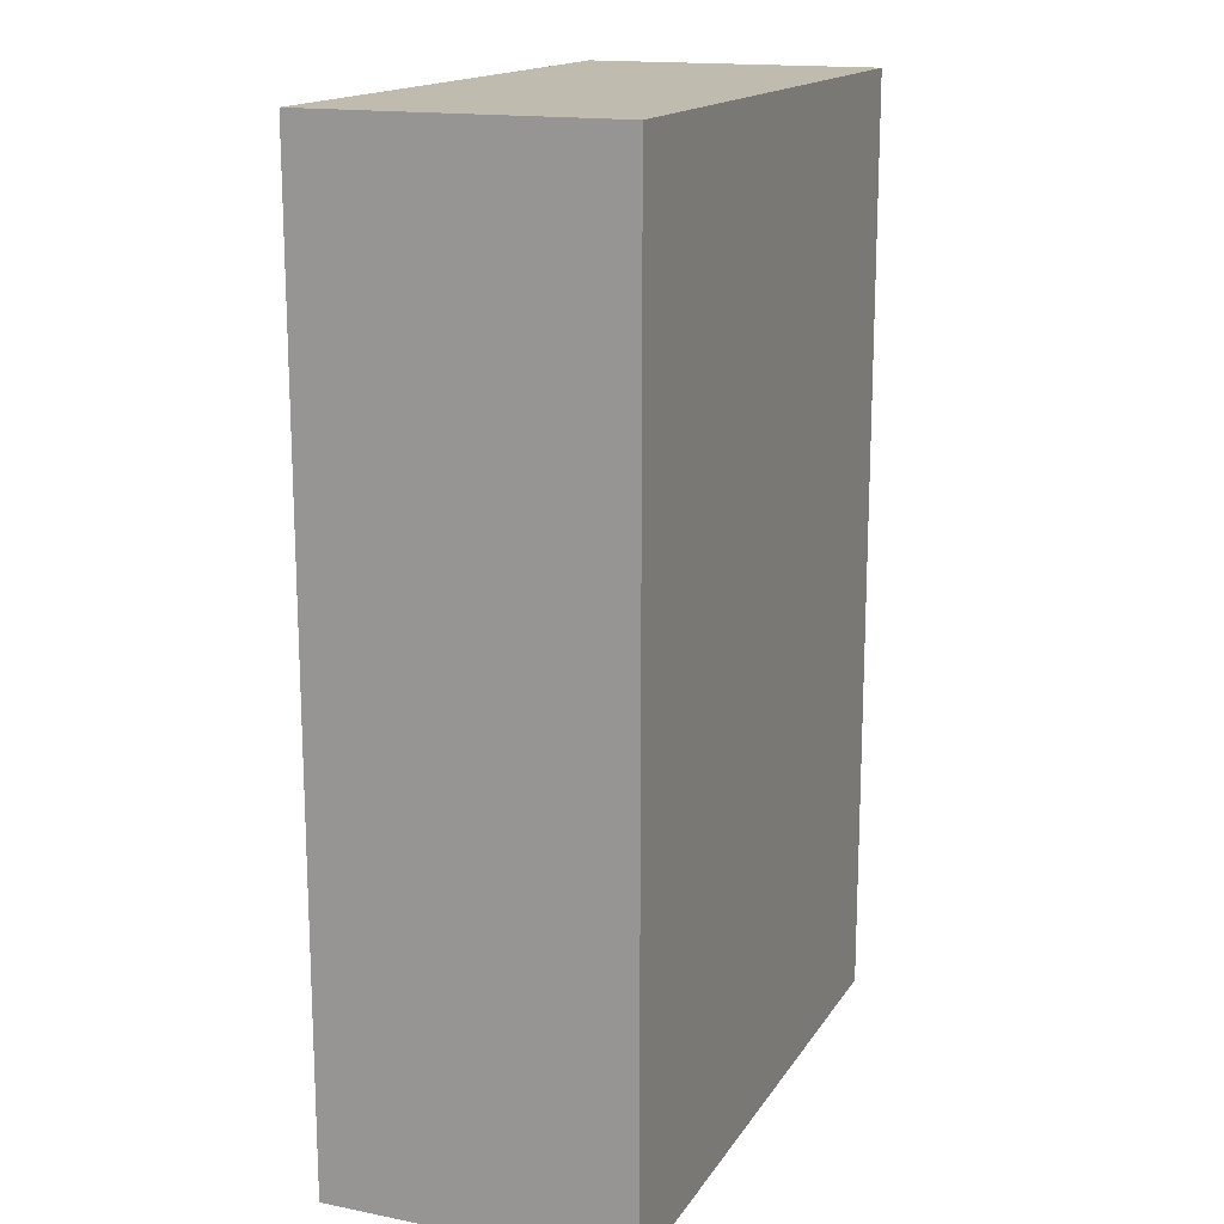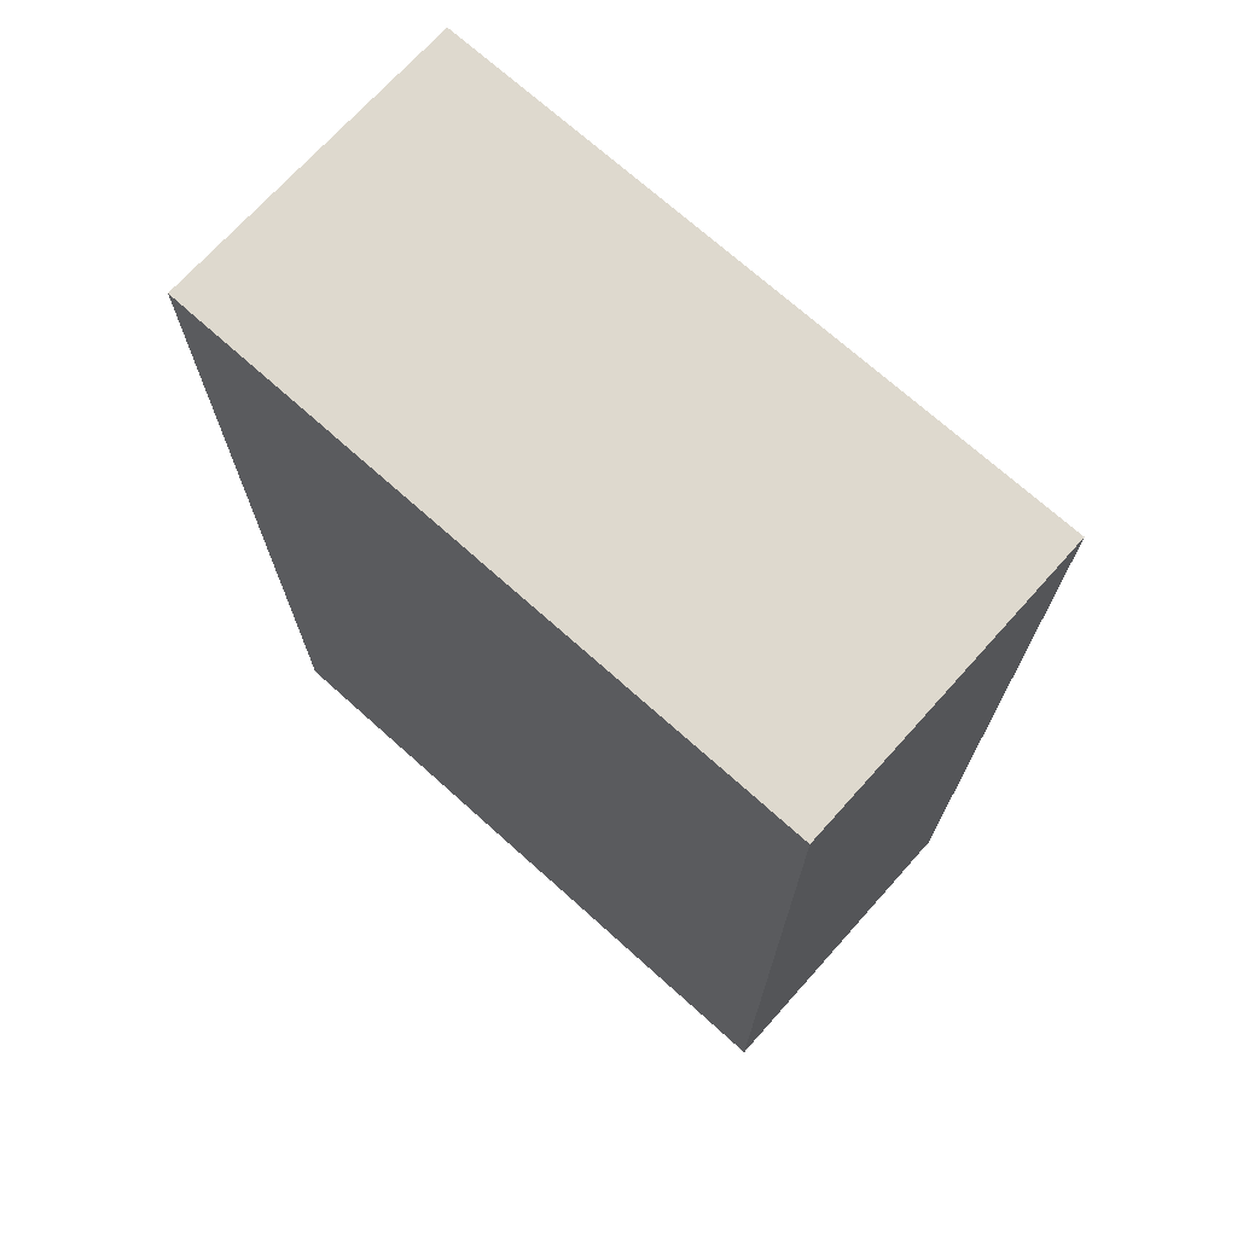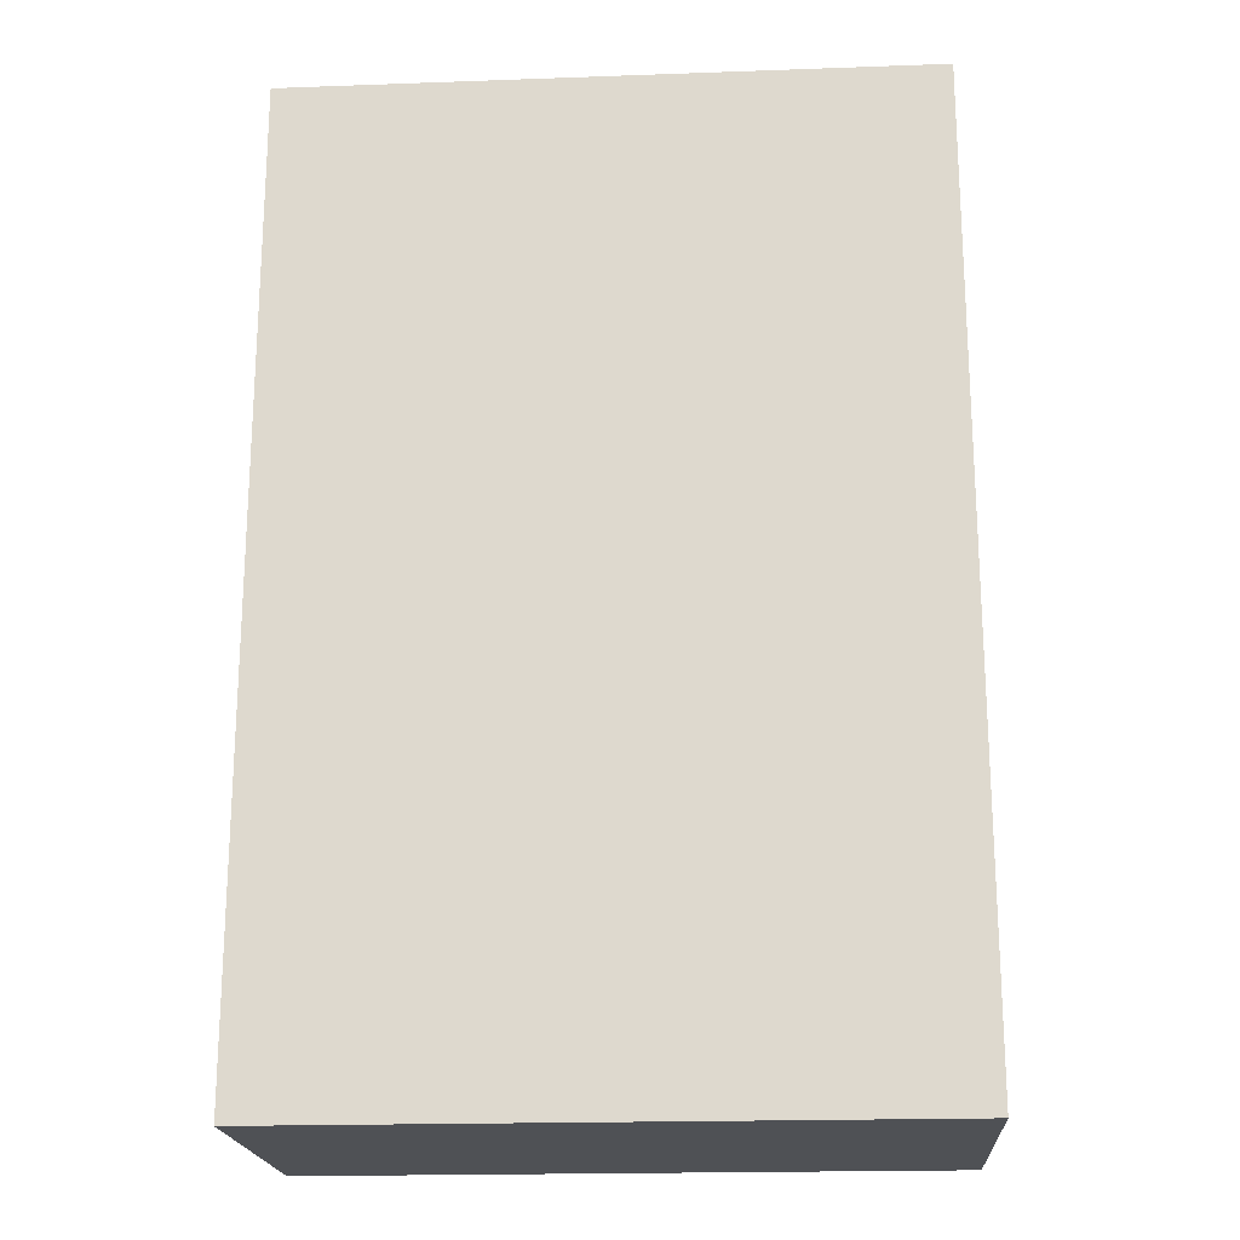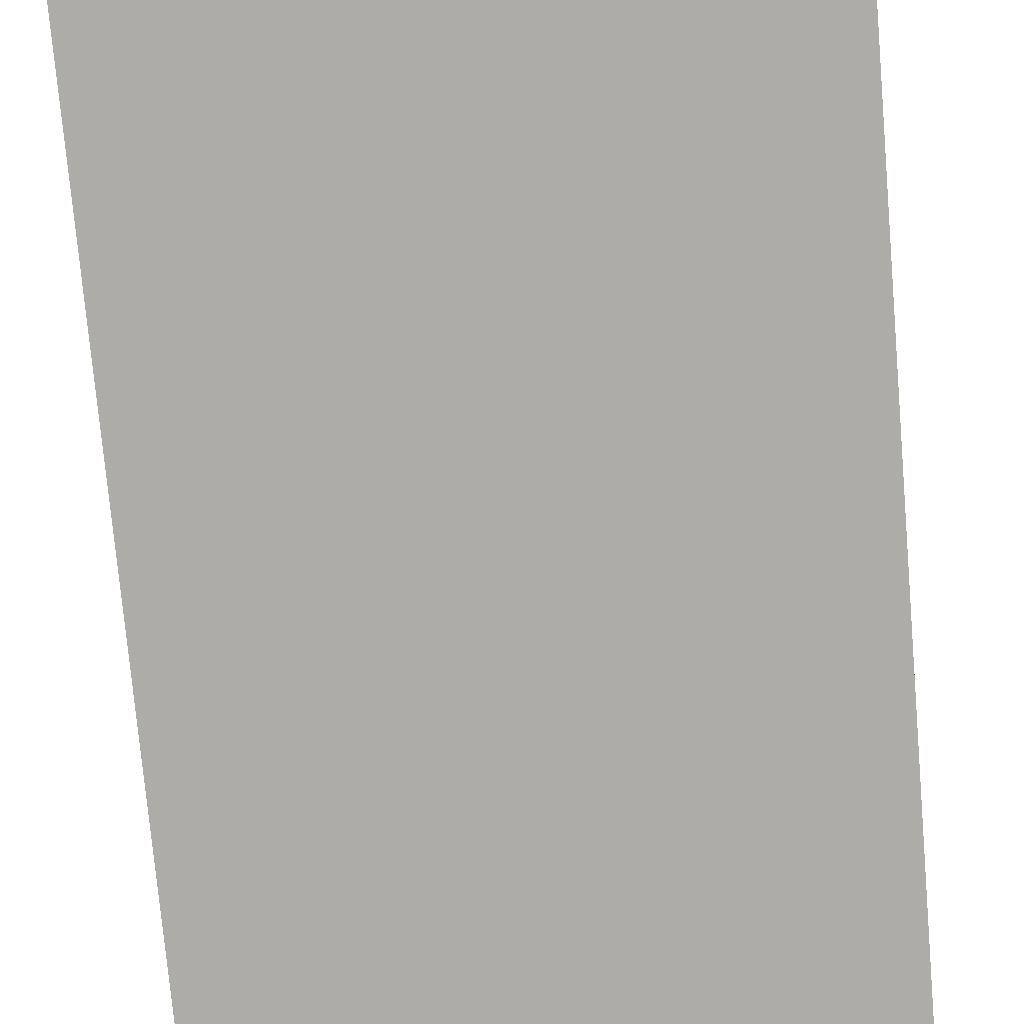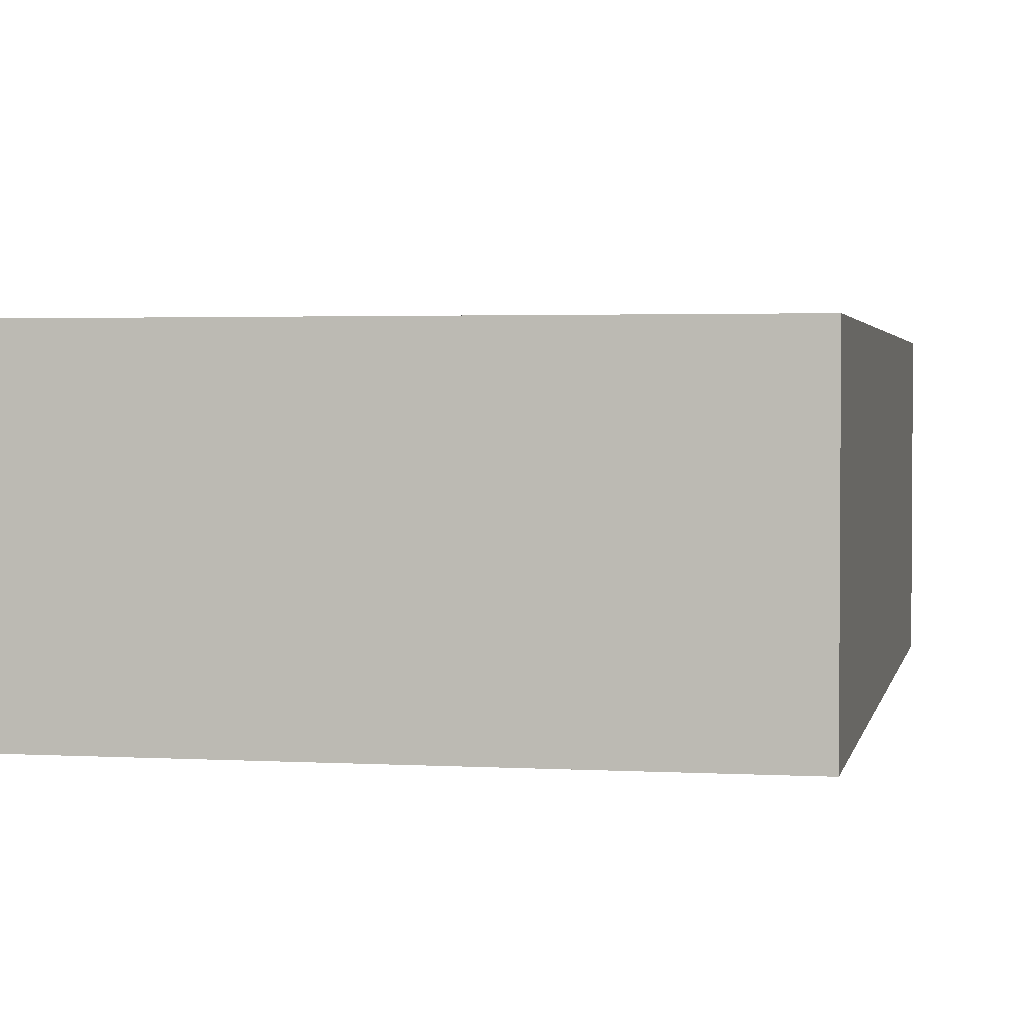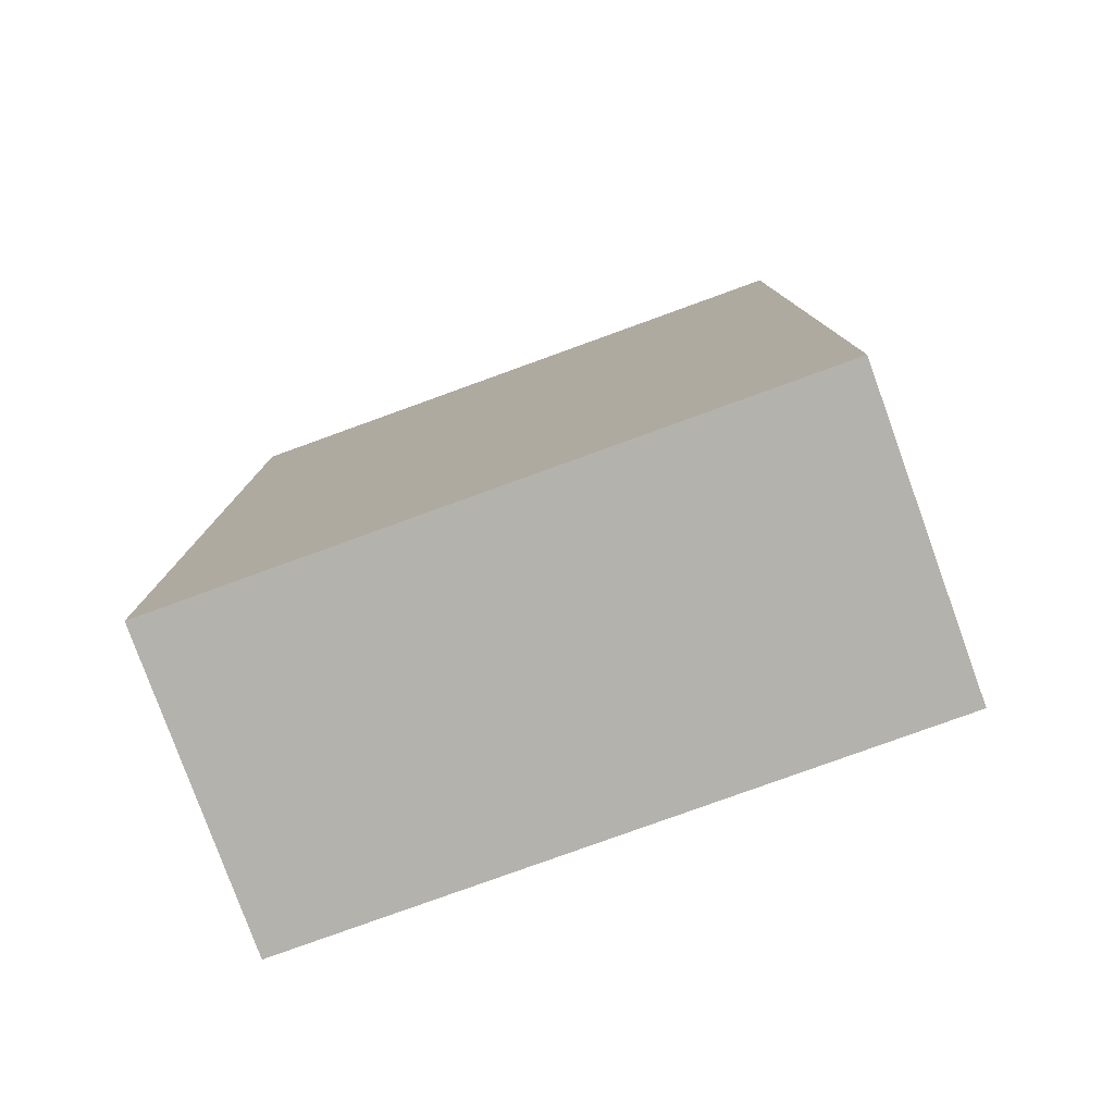
<metadata>
{"format":"obj","ext":"obj","renderer":"f3d","projection":"perspective","resolution":1024,"background":"white","views":[{"elev":16.1,"azim":112.1,"up":"+Z"},{"elev":71.6,"azim":-138.1,"up":"+Z"},{"elev":-19.9,"azim":3.8,"up":"+Z"},{"elev":-76.9,"azim":5.0,"up":"+Y"},{"elev":2.4,"azim":-168.7,"up":"+Y"},{"elev":-79.5,"azim":-160.1,"up":"+Z"}]}
</metadata>
<code>
g pb_Mesh398930
v -12 62 -4
v -43 62 -4
v -12 77 -4
v -43 77 -4
v -43 62 -4
v -43 62 -51
v -43 77 -4
v -43 77 -51
v -43 62 -51
v -12 62 -51
v -43 77 -51
v -12 77 -51
v -12 62 -51
v -12 62 -4
v -12 77 -51
v -12 77 -4
v -12 77 -4
v -43 77 -4
v -12 77 -51
v -43 77 -51
v -12 62 -51
v -43 62 -51
v -12 62 -4
v -43 62 -4
g pb_Mesh398930_0
f 3 2 1
f 3 4 2
f 7 6 5
f 7 8 6
f 11 10 9
f 11 12 10
f 15 14 13
f 15 16 14
f 19 18 17
f 19 20 18
f 23 22 21
f 23 24 22

</code>
